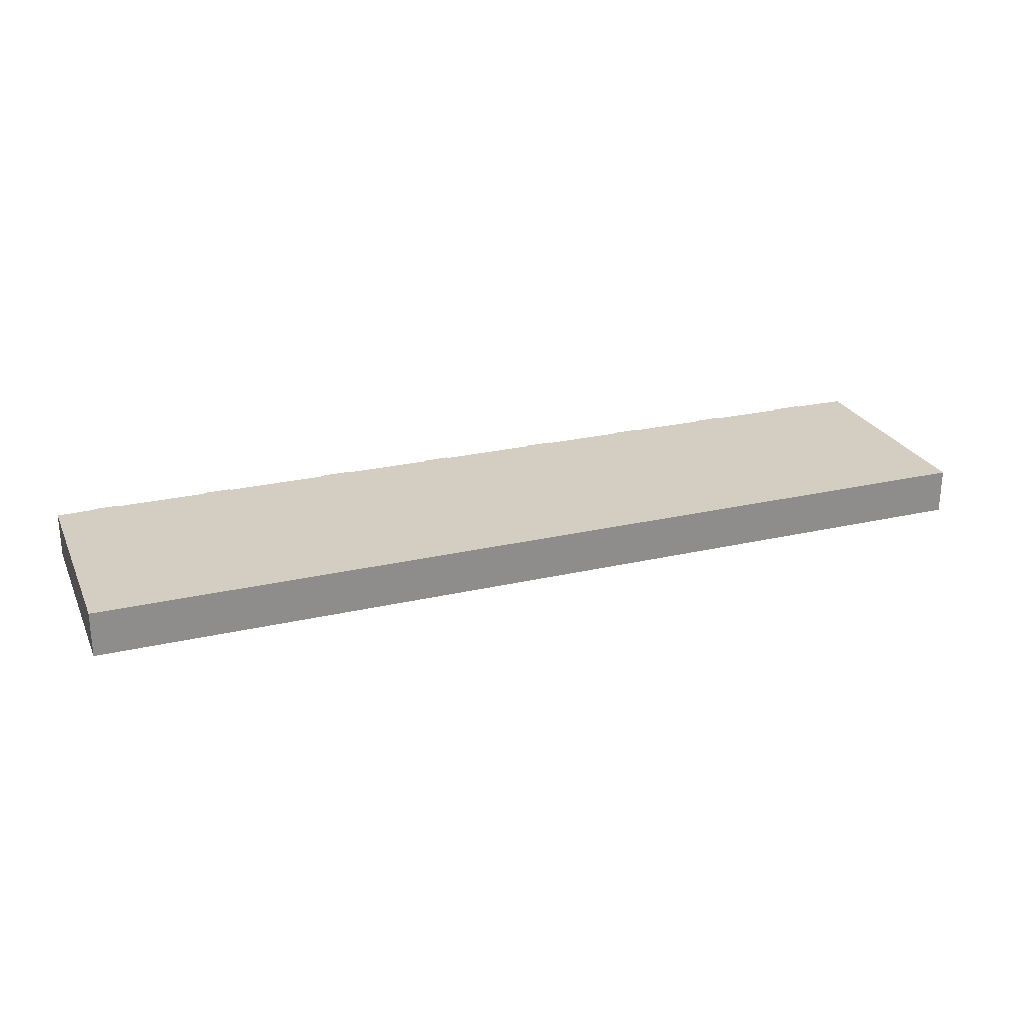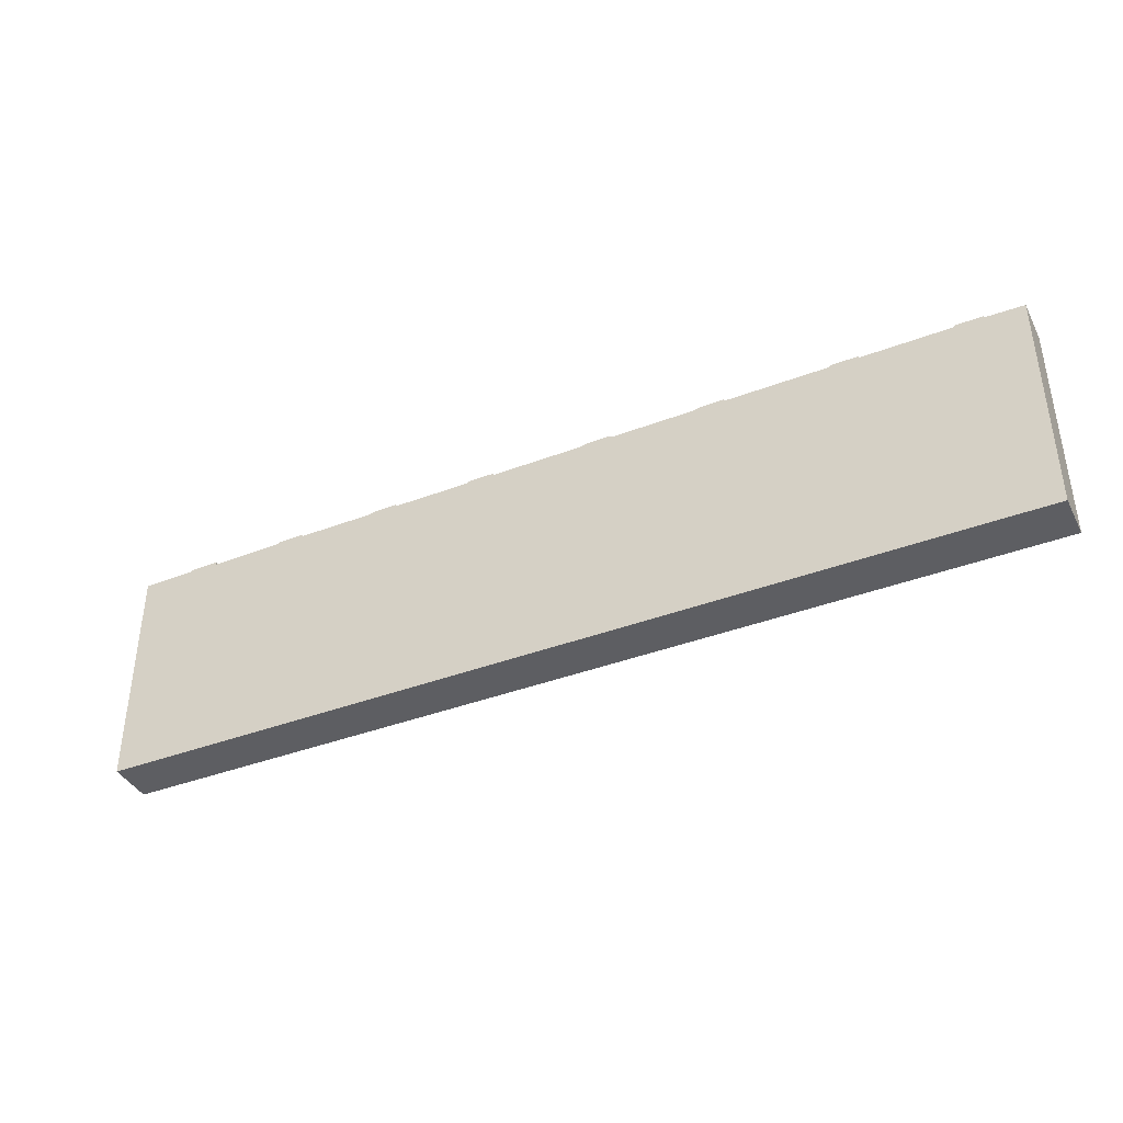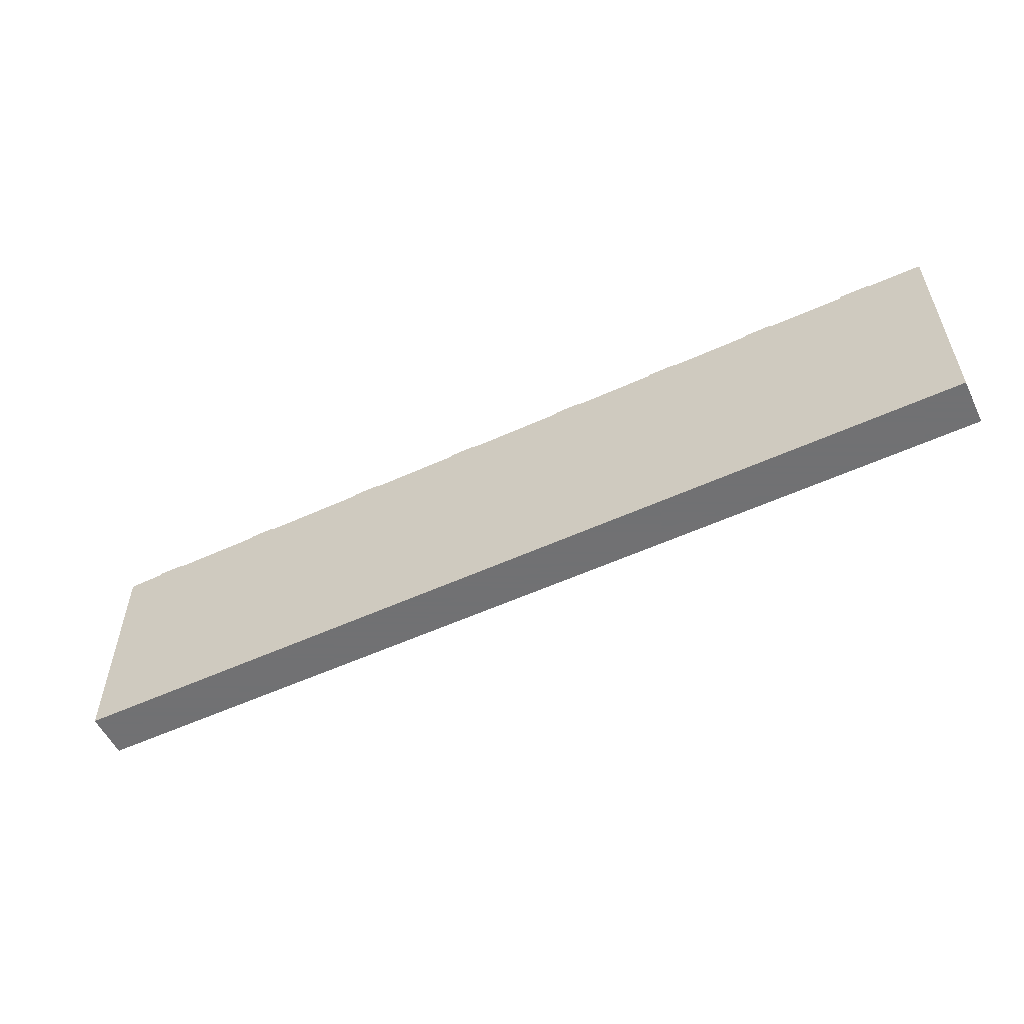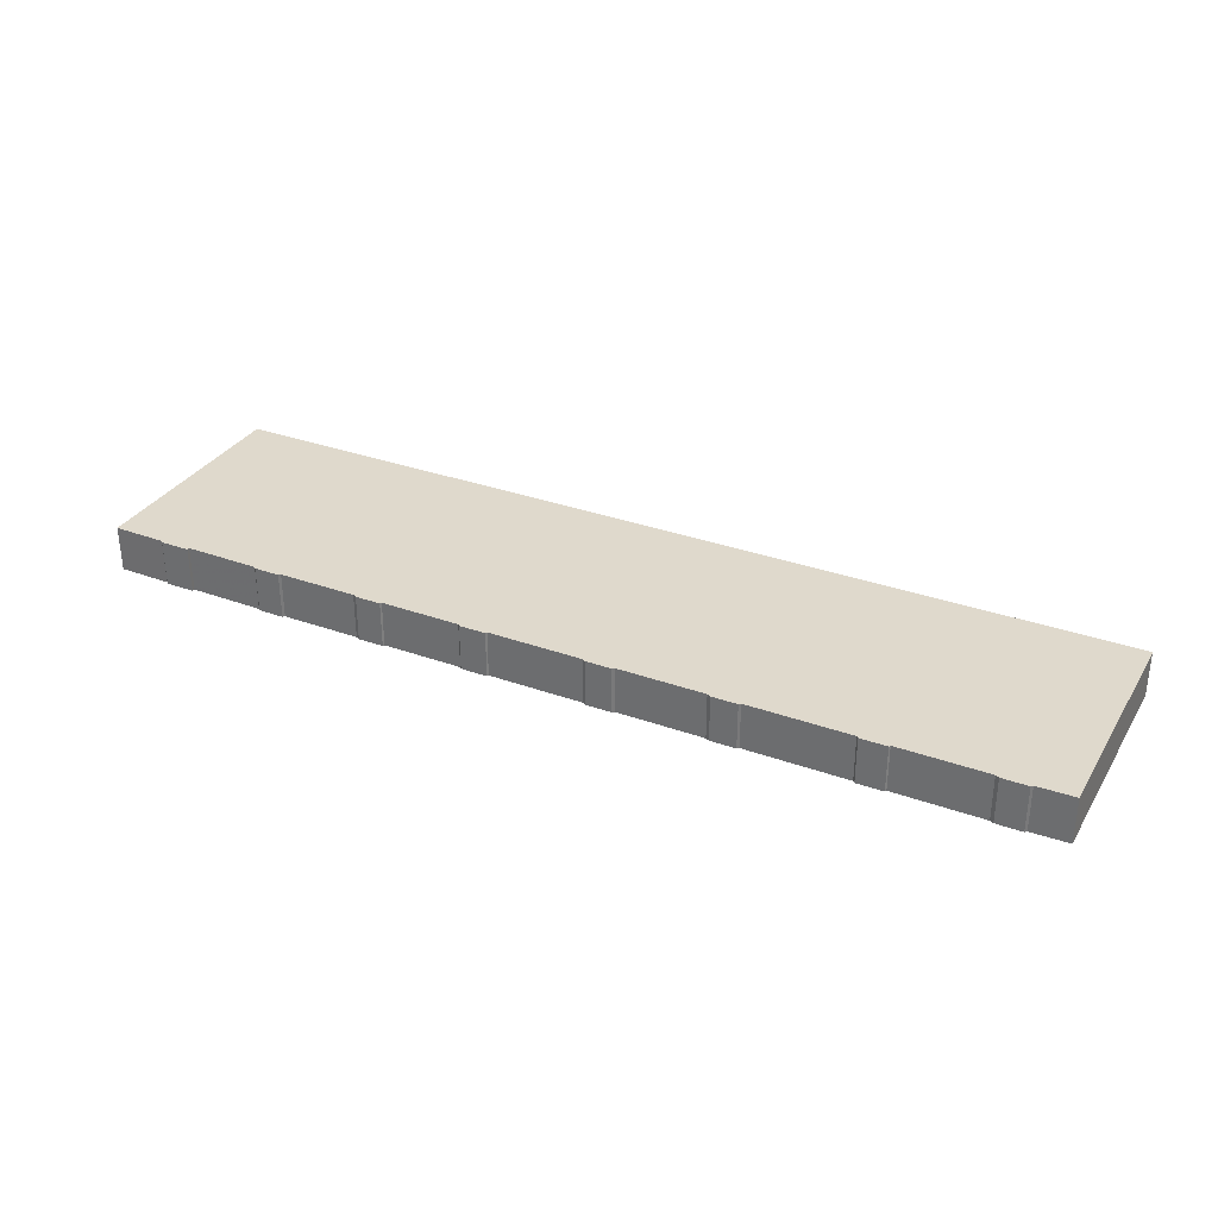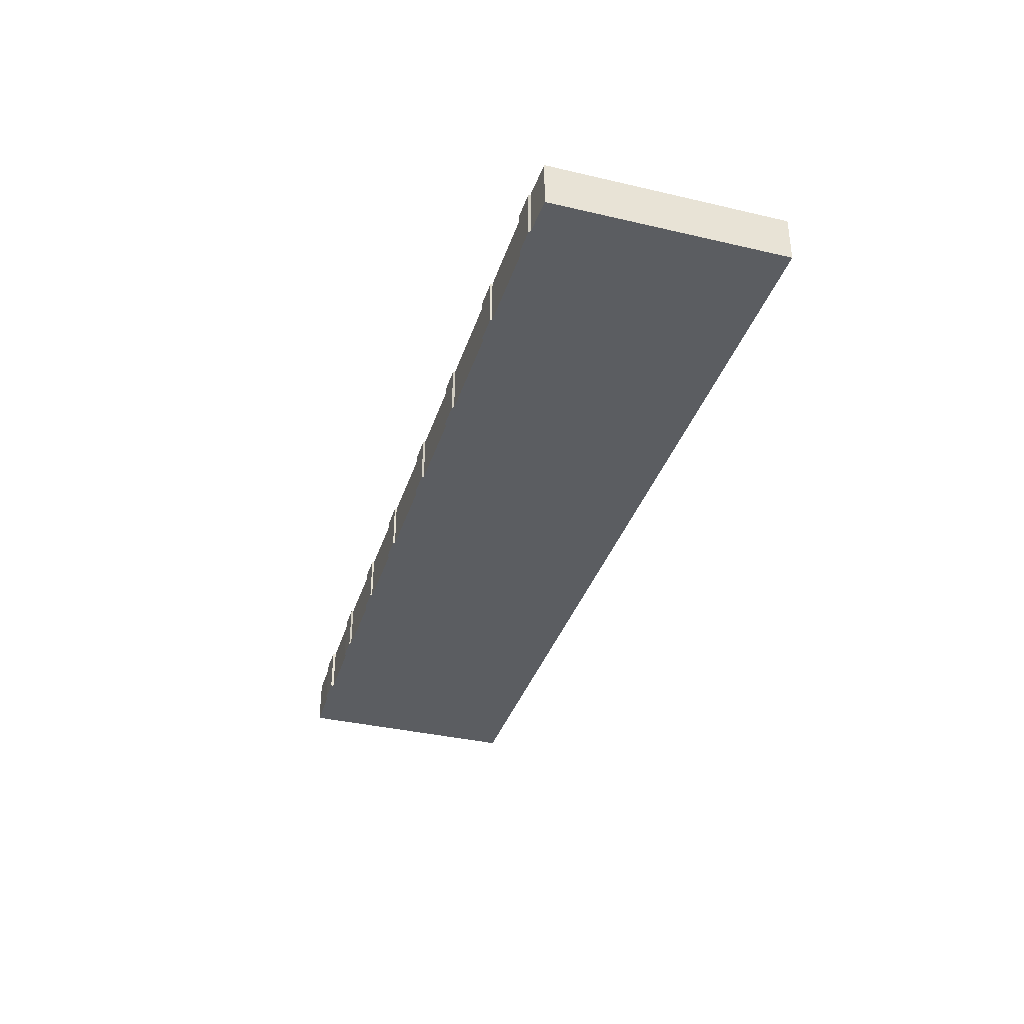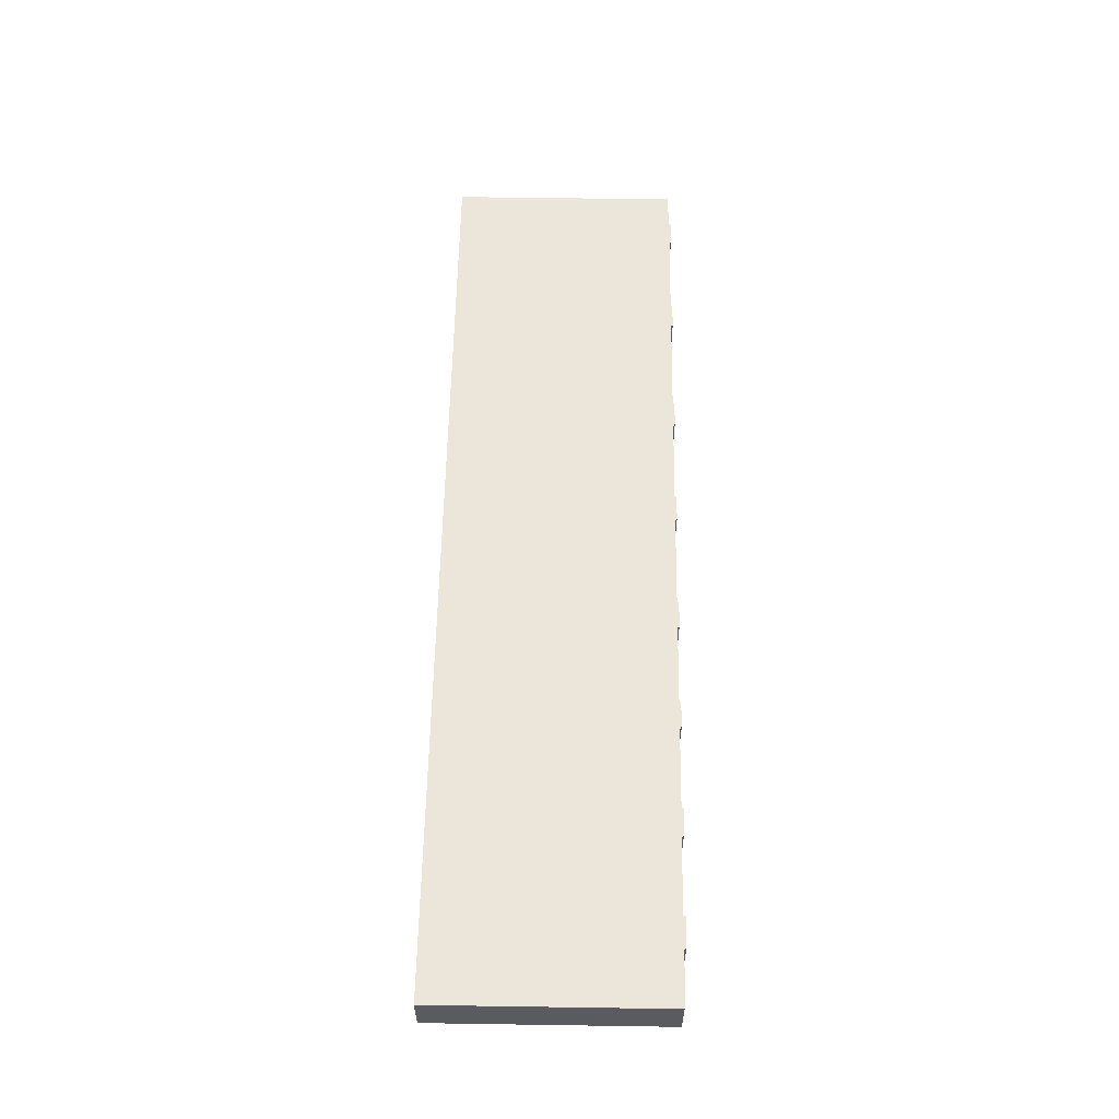
<metadata>
{"format":"obj","ext":"obj","renderer":"f3d","projection":"perspective","resolution":1024,"background":"white","views":[{"elev":25.2,"azim":-20.5,"up":"+Z"},{"elev":-39.3,"azim":-154.6,"up":"+Y"},{"elev":-55.3,"azim":25.7,"up":"+Y"},{"elev":32.3,"azim":-153.3,"up":"+Z"},{"elev":-36.1,"azim":-107.0,"up":"+Z"},{"elev":57.1,"azim":90.9,"up":"+Z"}]}
</metadata>
<code>
g sbg_arkcity_sn_overpass01
v 4.2 2.52 0
v 3.38 2.53 0
v 3.36 2.55 0
v 3.08 2.55 0
v 3.06 2.53 0
v 2.2 2.53 0
v 2.16 2.55 0
v 1.88 2.55 0
v 1.87 2.53 0
v 1 2.53 0
v 0.98 2.55 0
v 0.69 2.55 0
v 0.68 2.53 0
v -0.35 2.53 0
v -0.39 2.55 0
v -0.67 2.55 0
v -0.69 2.53 0
v -1.64 2.53 0
v -1.68 2.55 0
v -1.96 2.55 0
v -1.98 2.53 0
v -3.1 2.53 0
v -3.12 2.55 0
v -3.41 2.55 0
v -3.42 2.53 0
v -4.38 2.53 0
v -4.42 2.55 0
v -4.7 2.55 0
v -4.72 2.53 0
v -5.12 2.52 0
v -5.12 0 0
v 5.12 0 0
v 5.12 2.52 0
v 4.54 2.53 0
v 4.52 2.55 0
v 4.2 2.55 0
v 4.2 2.52 0.5
v 3.38 2.53 0.5
v 3.36 2.55 0.5
v 3.08 2.55 0.5
v 3.06 2.53 0.5
v 2.2 2.53 0.5
v 2.16 2.55 0.5
v 1.88 2.55 0.5
v 1.87 2.53 0.5
v 1 2.53 0.5
v 0.98 2.55 0.5
v 0.69 2.55 0.5
v 0.68 2.53 0.5
v -0.35 2.53 0.5
v -0.39 2.55 0.5
v -0.67 2.55 0.5
v -0.69 2.53 0.5
v -1.64 2.53 0.5
v -1.68 2.55 0.5
v -1.96 2.55 0.5
v -1.98 2.53 0.5
v -3.1 2.53 0.5
v -3.12 2.55 0.5
v -3.41 2.55 0.5
v -3.42 2.53 0.5
v -4.38 2.53 0.5
v -4.42 2.55 0.5
v -4.7 2.55 0.5
v -4.72 2.53 0.5
v -5.12 2.52 0.5
v -5.12 0 0.5
v 5.12 0 0.5
v 5.12 2.52 0.5
v 4.54 2.53 0.5
v 4.52 2.55 0.5
v 4.2 2.55 0.5
g sbg_arkcity_sn_overpass01_0
f 36 35 1
f 34 33 32
f 35 34 1
f 29 26 31
f 30 29 31
f 27 26 29
f 28 27 29
f 31 26 25
f 31 25 22
f 23 22 25
f 24 23 25
f 31 22 21
f 31 21 18
f 19 18 21
f 20 19 21
f 31 18 17
f 31 17 14
f 15 14 17
f 16 15 17
f 32 31 14
f 32 14 13
f 11 10 13
f 12 11 13
f 32 13 10
f 32 10 9
f 7 6 9
f 8 7 9
f 32 9 6
f 32 6 5
f 5 4 2
f 4 3 2
f 32 5 2
f 32 2 1
f 34 32 1
f 36 71 35
f 71 36 72
f 1 72 36
f 72 1 37
f 33 68 32
f 68 33 69
f 34 69 33
f 69 34 70
f 35 70 34
f 70 35 71
f 30 65 29
f 65 30 66
f 31 66 30
f 66 31 67
f 27 62 26
f 62 27 63
f 28 63 27
f 63 28 64
f 29 64 28
f 64 29 65
f 26 61 25
f 61 26 62
f 23 58 22
f 58 23 59
f 24 59 23
f 59 24 60
f 25 60 24
f 60 25 61
f 22 57 21
f 57 22 58
f 19 54 18
f 54 19 55
f 20 55 19
f 55 20 56
f 21 56 20
f 56 21 57
f 18 53 17
f 53 18 54
f 15 50 14
f 50 15 51
f 16 51 15
f 51 16 52
f 17 52 16
f 52 17 53
f 32 67 31
f 67 32 68
f 14 49 13
f 49 14 50
f 11 46 10
f 46 11 47
f 12 47 11
f 47 12 48
f 13 48 12
f 48 13 49
f 10 45 9
f 45 10 46
f 7 42 6
f 42 7 43
f 8 43 7
f 43 8 44
f 9 44 8
f 44 9 45
f 6 41 5
f 41 6 42
f 5 40 4
f 40 5 41
f 3 38 2
f 38 3 39
f 4 39 3
f 39 4 40
f 2 37 1
f 37 2 38
f 37 71 72
f 68 69 70
f 37 70 71
f 67 62 65
f 67 65 66
f 65 62 63
f 65 63 64
f 61 62 67
f 58 61 67
f 61 58 59
f 61 59 60
f 57 58 67
f 54 57 67
f 57 54 55
f 57 55 56
f 53 54 67
f 50 53 67
f 53 50 51
f 53 51 52
f 50 67 68
f 49 50 68
f 49 46 47
f 49 47 48
f 46 49 68
f 45 46 68
f 45 42 43
f 45 43 44
f 42 45 68
f 41 42 68
f 38 40 41
f 38 39 40
f 38 41 68
f 37 38 68
f 37 68 70

</code>
